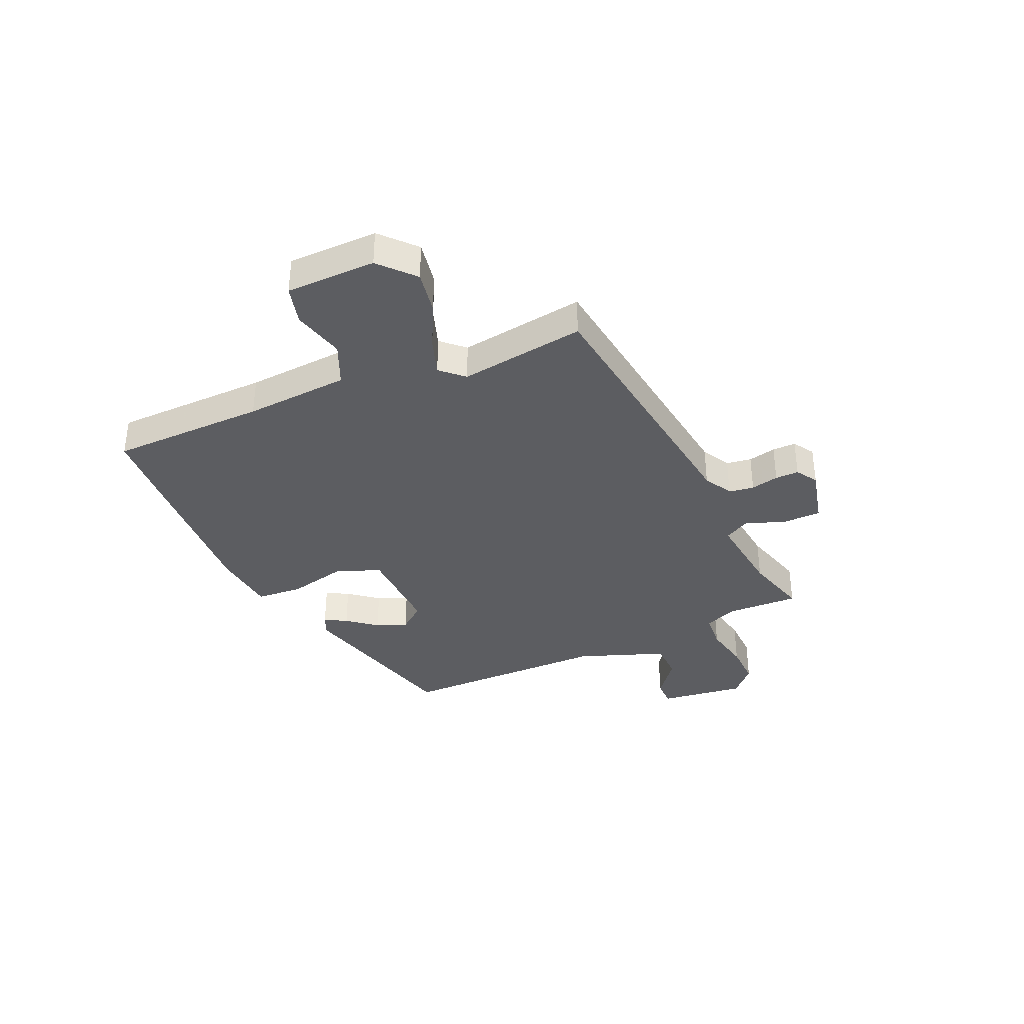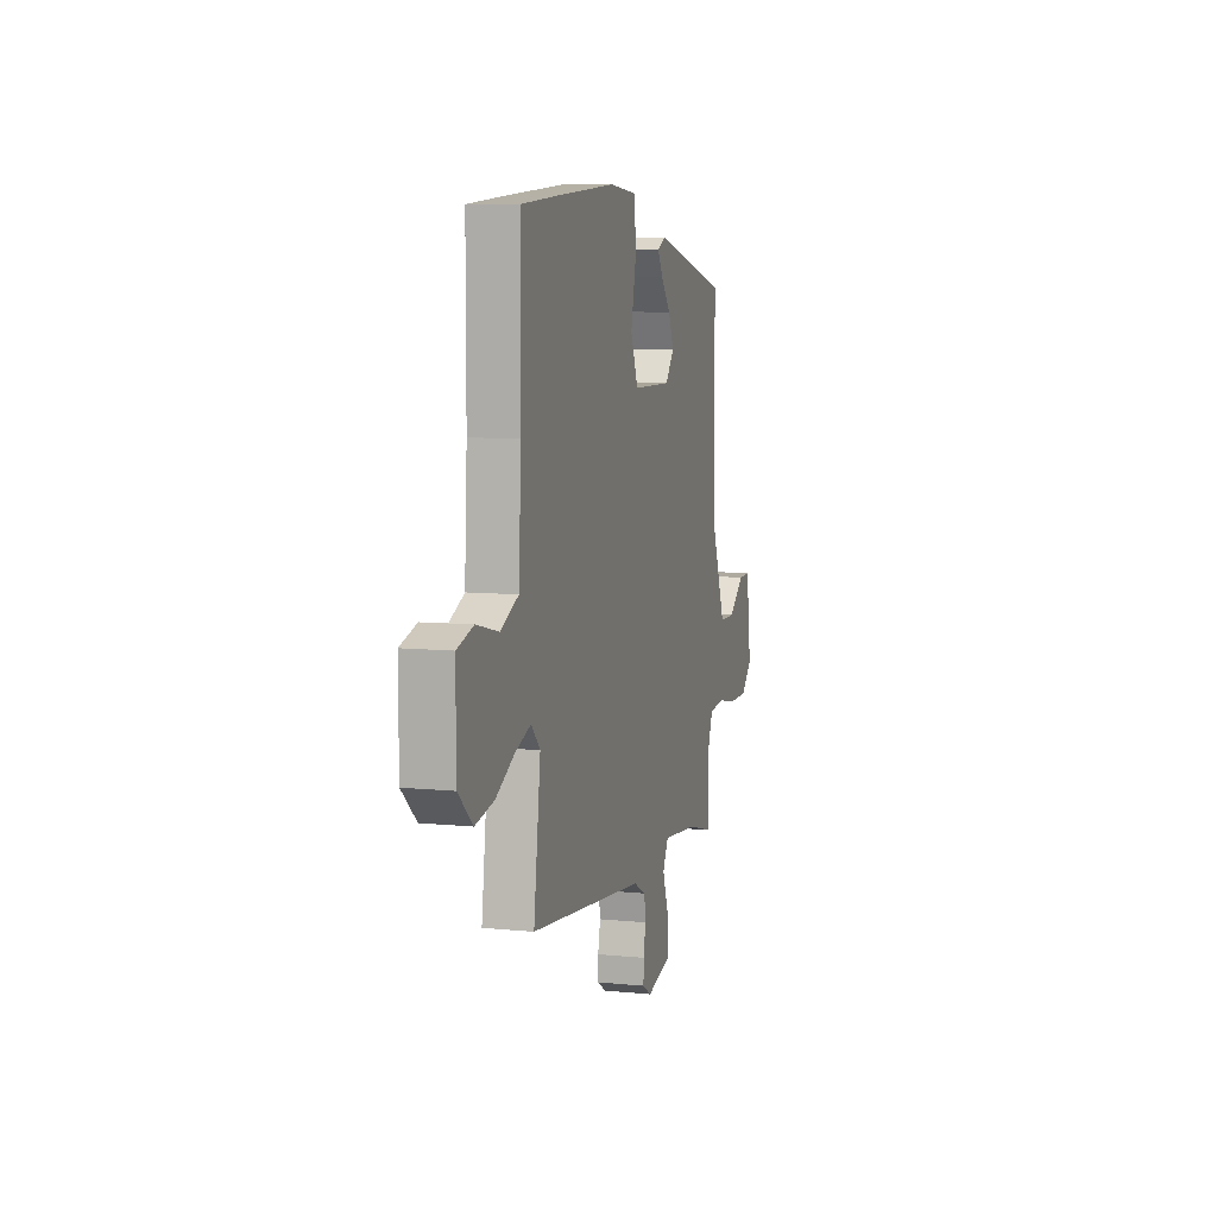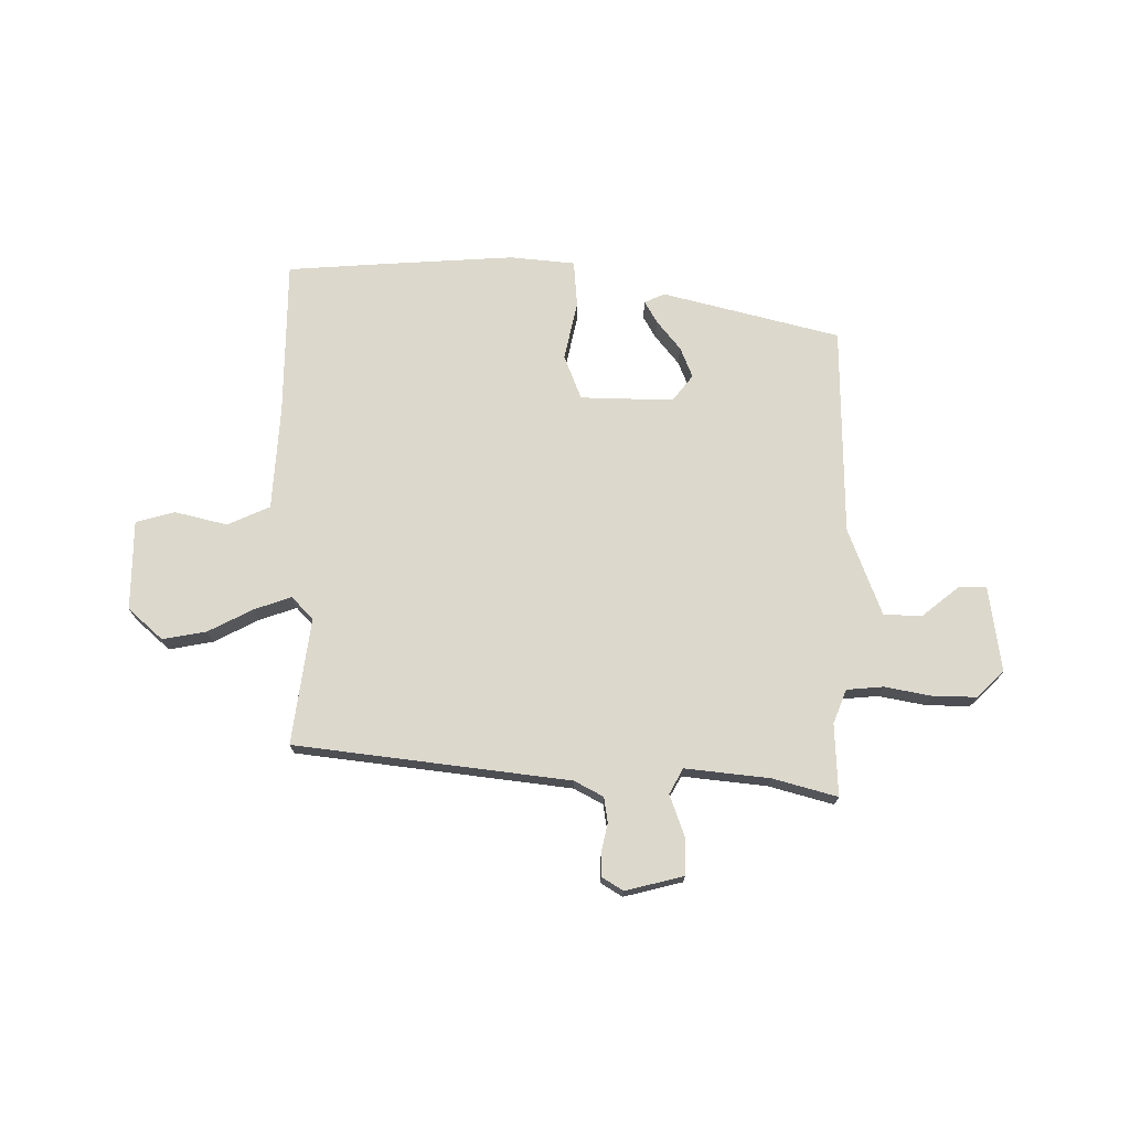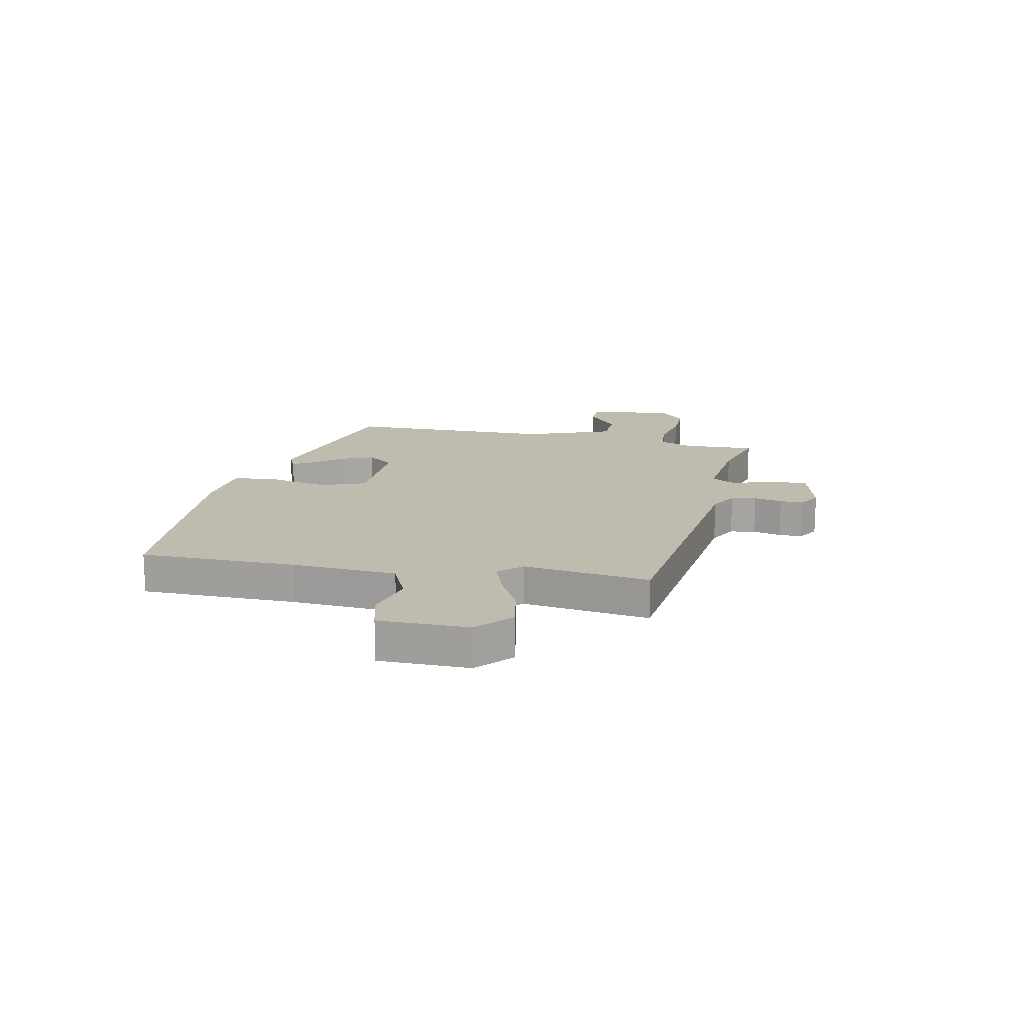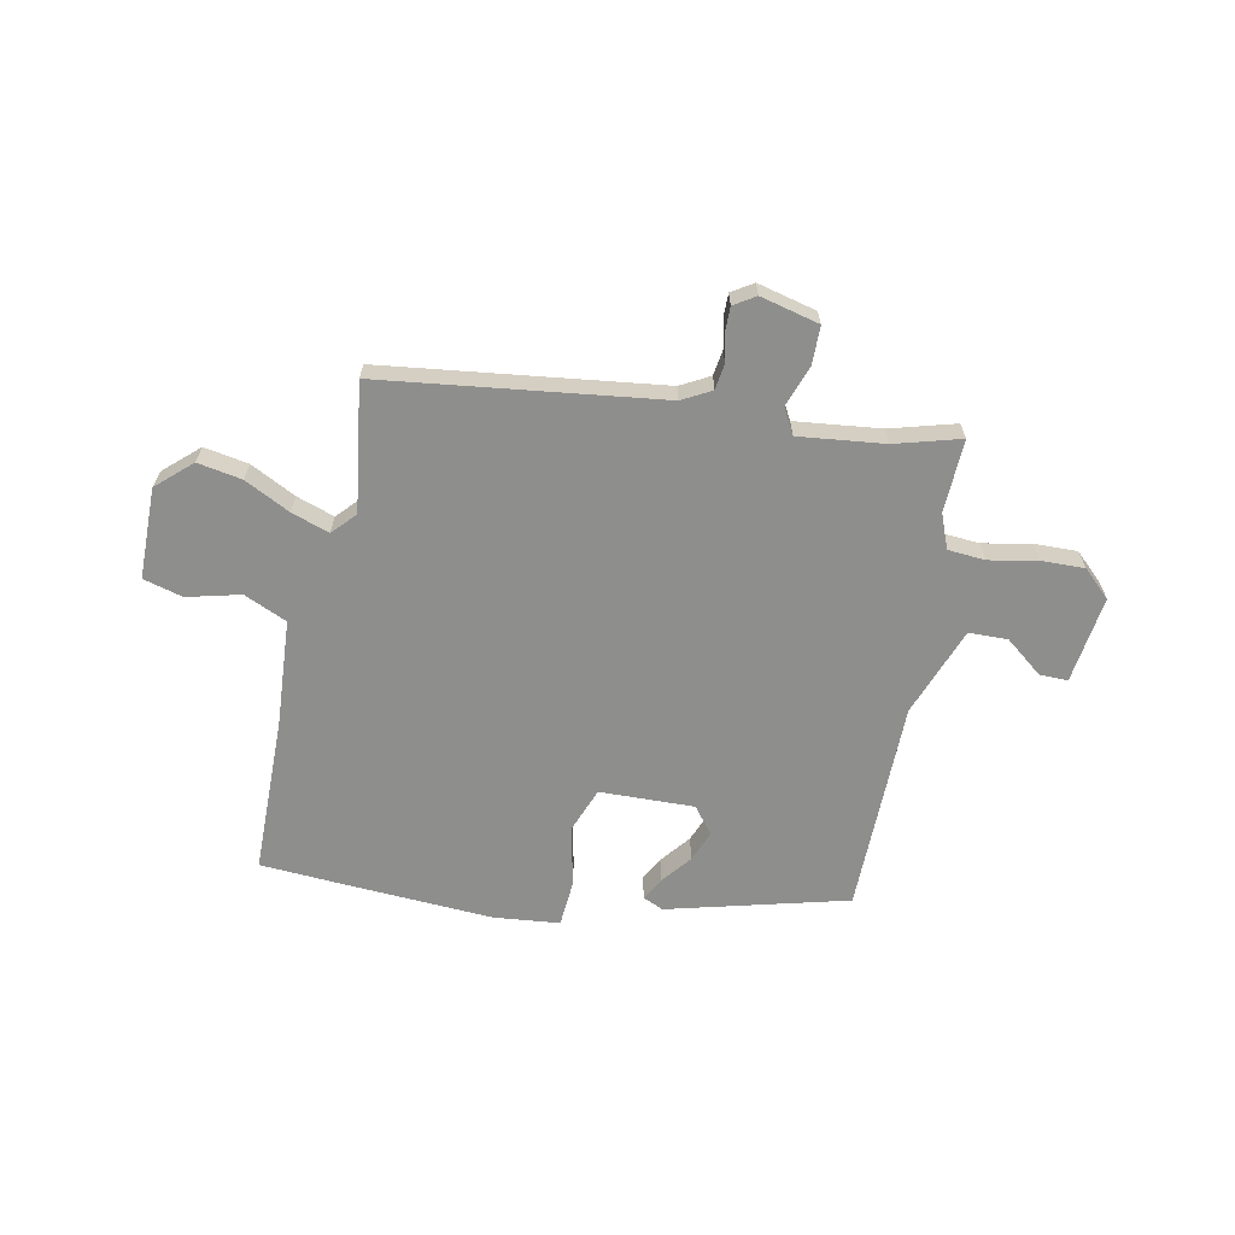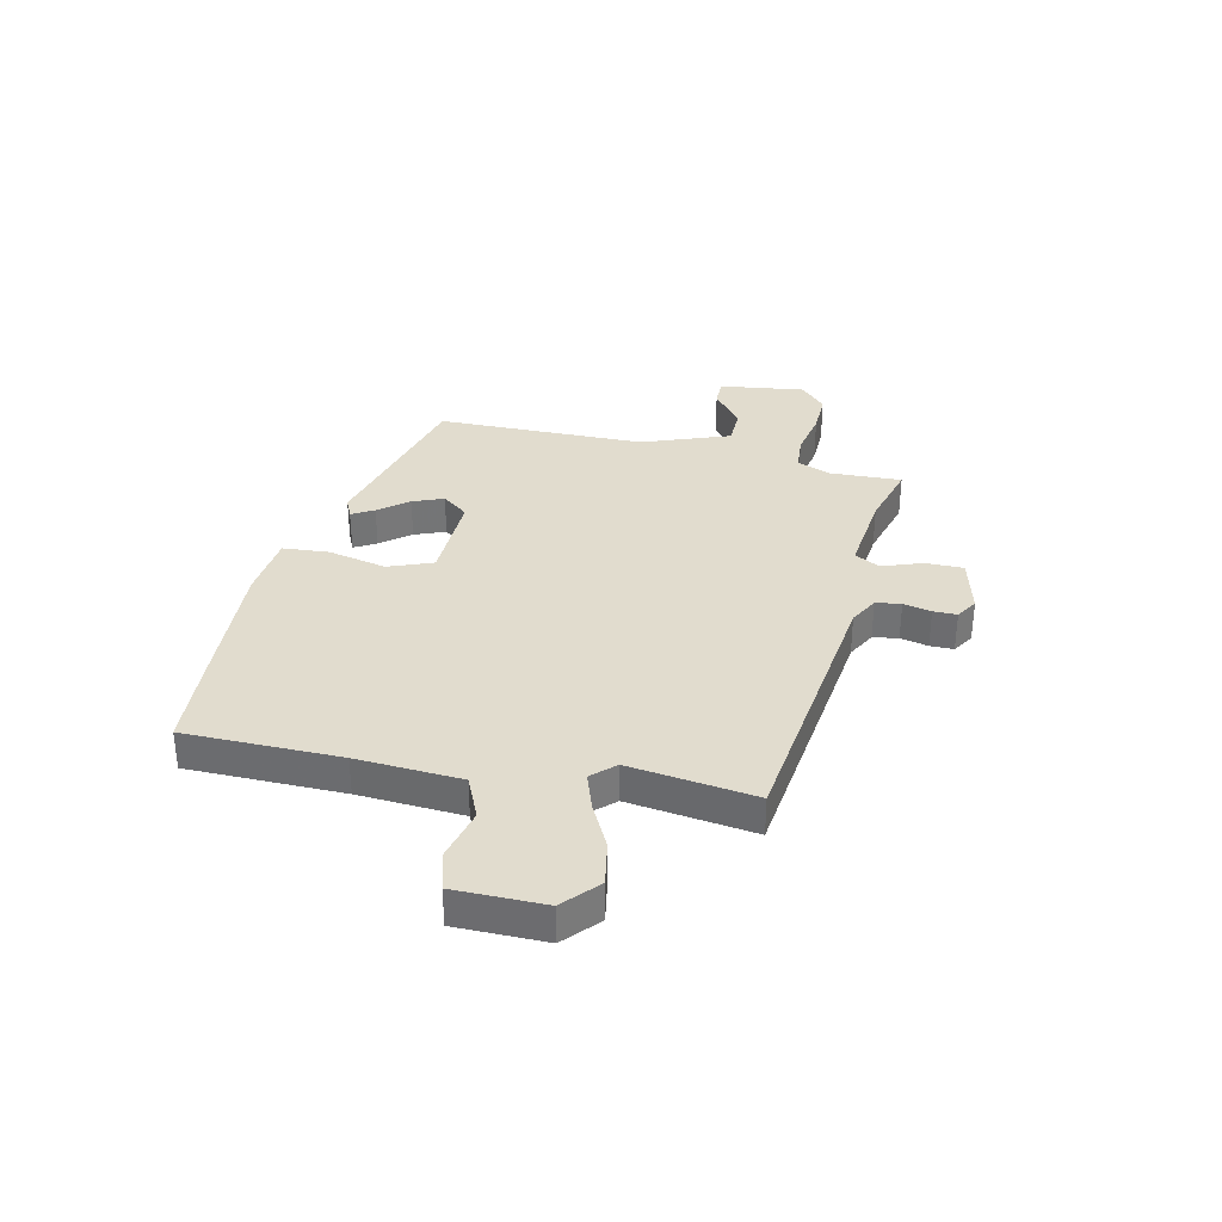
<metadata>
{"format":"obj","ext":"obj","renderer":"f3d","projection":"perspective","resolution":1024,"background":"white","views":[{"elev":-36.4,"azim":114.6,"up":"+Y"},{"elev":8.3,"azim":105.5,"up":"+Z"},{"elev":72.7,"azim":-179.4,"up":"+Y"},{"elev":16.2,"azim":102.0,"up":"+Y"},{"elev":-64.9,"azim":169.1,"up":"+Y"},{"elev":34.0,"azim":103.0,"up":"+Y"}]}
</metadata>
<code>
v -0.495 0.07 0.372
v -0.171 0.07 0.453
v -0.134 0.07 0.436
v -0.157 0.07 0.396
v -0.2 0.07 0.343
v -0.223 0.07 0.287
v -0.186 0.07 0.239
v -0.016 0.07 0.242
v 0.016 0.07 0.323
v -0.007 0.07 0.43
v 0 0.07 0.515
v 0.119 0.07 0.526
v 0.373 0.07 0.509
v 0.537 0.07 0.497
v 0.538 0.07 0.213
v 0.549 0.07 0.022
v 0.626 0.07 -0.013
v 0.722 0.07 0.01
v 0.793 0.07 -0.01
v 0.793 0.07 -0.174
v 0.73 0.07 -0.23
v 0.65 0.07 -0.215
v 0.569 0.07 -0.173
v 0.501 0.07 -0.149
v 0.462 0.07 -0.19
v 0.492 0.07 -0.42
v -0.009 0.07 -0.479
v -0.062 0.07 -0.507
v -0.069 0.07 -0.553
v -0.058 0.07 -0.604
v -0.058 0.07 -0.647
v -0.097 0.07 -0.671
v -0.203 0.07 -0.644
v -0.203 0.07 -0.575
v -0.176 0.07 -0.501
v -0.201 0.07 -0.455
v -0.355 0.07 -0.471
v -0.473 0.07 -0.503
v -0.467 0.07 -0.372
v -0.491 0.07 -0.31
v -0.558 0.07 -0.304
v -0.644 0.07 -0.32
v -0.723 0.07 -0.321
v -0.772 0.07 -0.274
v -0.75 0.07 -0.117
v -0.699 0.07 -0.118
v -0.632 0.07 -0.172
v -0.562 0.07 -0.171
v -0.501 0.07 -0.011
v -0.495 0 0.372
v -0.171 0 0.453
v -0.134 0 0.436
v -0.157 0 0.396
v -0.2 0 0.343
v -0.223 0 0.287
v -0.186 0 0.239
v -0.016 0 0.242
v 0.016 0 0.323
v -0.007 0 0.43
v 0 0 0.515
v 0.119 0 0.526
v 0.373 0 0.509
v 0.537 0 0.497
v 0.538 0 0.213
v 0.549 0 0.022
v 0.626 0 -0.013
v 0.722 0 0.01
v 0.793 0 -0.01
v 0.793 0 -0.174
v 0.73 0 -0.23
v 0.65 0 -0.215
v 0.569 0 -0.173
v 0.501 0 -0.149
v 0.462 0 -0.19
v 0.492 0 -0.42
v -0.009 0 -0.479
v -0.062 0 -0.507
v -0.069 0 -0.553
v -0.058 0 -0.604
v -0.058 0 -0.647
v -0.097 0 -0.671
v -0.203 0 -0.644
v -0.203 0 -0.575
v -0.176 0 -0.501
v -0.201 0 -0.455
v -0.355 0 -0.471
v -0.473 0 -0.503
v -0.467 0 -0.372
v -0.491 0 -0.31
v -0.558 0 -0.304
v -0.644 0 -0.32
v -0.723 0 -0.321
v -0.772 0 -0.274
v -0.75 0 -0.117
v -0.699 0 -0.118
v -0.632 0 -0.172
v -0.562 0 -0.171
v -0.501 0 -0.011
f 45 46 47
f 44 45 47
f 43 44 47
f 42 43 47
f 41 42 47
f 40 41 47 48
f 37 38 39
f 36 37 39 40
f 33 34 35
f 32 33 35
f 31 32 35
f 30 31 35
f 29 30 35
f 28 29 35 36
f 40 48 49
f 36 40 49
f 28 36 49
f 27 28 49
f 21 22 23
f 20 21 23
f 19 20 23
f 18 19 23
f 17 18 23
f 16 17 23 24
f 15 16 24 25
f 14 15 25
f 13 14 25
f 12 13 25
f 11 12 25
f 10 11 25
f 9 10 25
f 3 4 5
f 2 3 5
f 1 2 5
f 49 1 5
f 49 5 6
f 27 49 6 7
f 25 26 27
f 9 25 27
f 8 9 27
f 7 8 27
f 96 95 94
f 96 94 93
f 96 93 92
f 96 92 91
f 96 91 90
f 97 96 90 89
f 88 87 86
f 89 88 86 85
f 84 83 82
f 84 82 81
f 84 81 80
f 84 80 79
f 84 79 78
f 85 84 78 77
f 98 97 89
f 98 89 85
f 98 85 77
f 98 77 76
f 72 71 70
f 72 70 69
f 72 69 68
f 72 68 67
f 72 67 66
f 73 72 66 65
f 74 73 65 64
f 74 64 63
f 74 63 62
f 74 62 61
f 74 61 60
f 74 60 59
f 74 59 58
f 54 53 52
f 54 52 51
f 54 51 50
f 54 50 98
f 55 54 98
f 56 55 98 76
f 76 75 74
f 76 74 58
f 76 58 57
f 76 57 56
f 1 50 51 2
f 2 51 52 3
f 3 52 53 4
f 4 53 54 5
f 5 54 55 6
f 6 55 56 7
f 7 56 57 8
f 8 57 58 9
f 9 58 59 10
f 10 59 60 11
f 11 60 61 12
f 12 61 62 13
f 13 62 63 14
f 14 63 64 15
f 15 64 65 16
f 16 65 66 17
f 17 66 67 18
f 18 67 68 19
f 19 68 69 20
f 20 69 70 21
f 21 70 71 22
f 22 71 72 23
f 23 72 73 24
f 24 73 74 25
f 25 74 75 26
f 26 75 76 27
f 27 76 77 28
f 28 77 78 29
f 29 78 79 30
f 30 79 80 31
f 31 80 81 32
f 32 81 82 33
f 33 82 83 34
f 34 83 84 35
f 35 84 85 36
f 36 85 86 37
f 37 86 87 38
f 38 87 88 39
f 39 88 89 40
f 40 89 90 41
f 41 90 91 42
f 42 91 92 43
f 43 92 93 44
f 44 93 94 45
f 45 94 95 46
f 46 95 96 47
f 47 96 97 48
f 48 97 98 49
f 49 98 50 1

</code>
